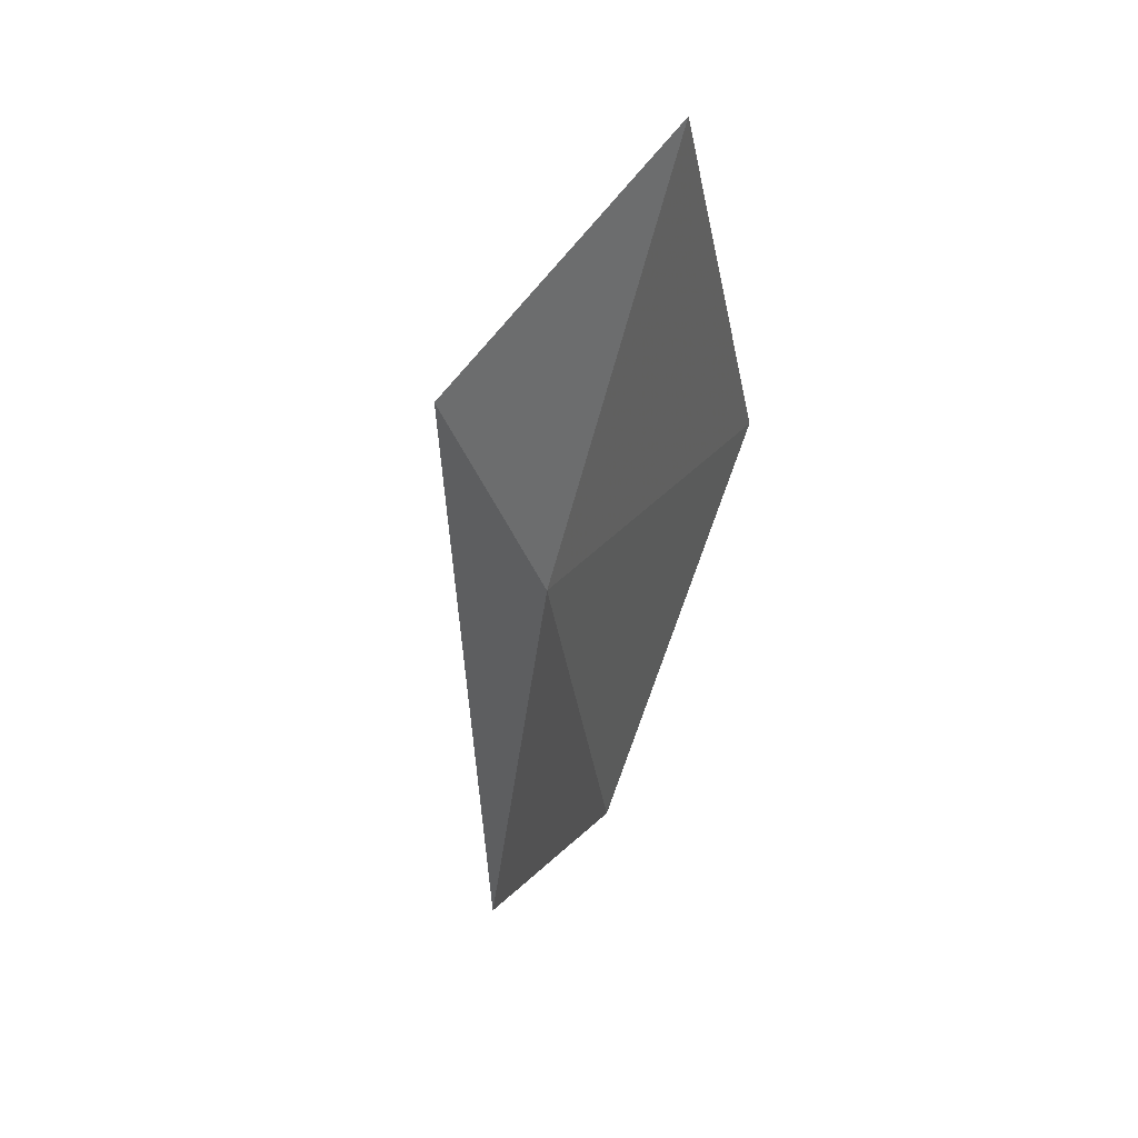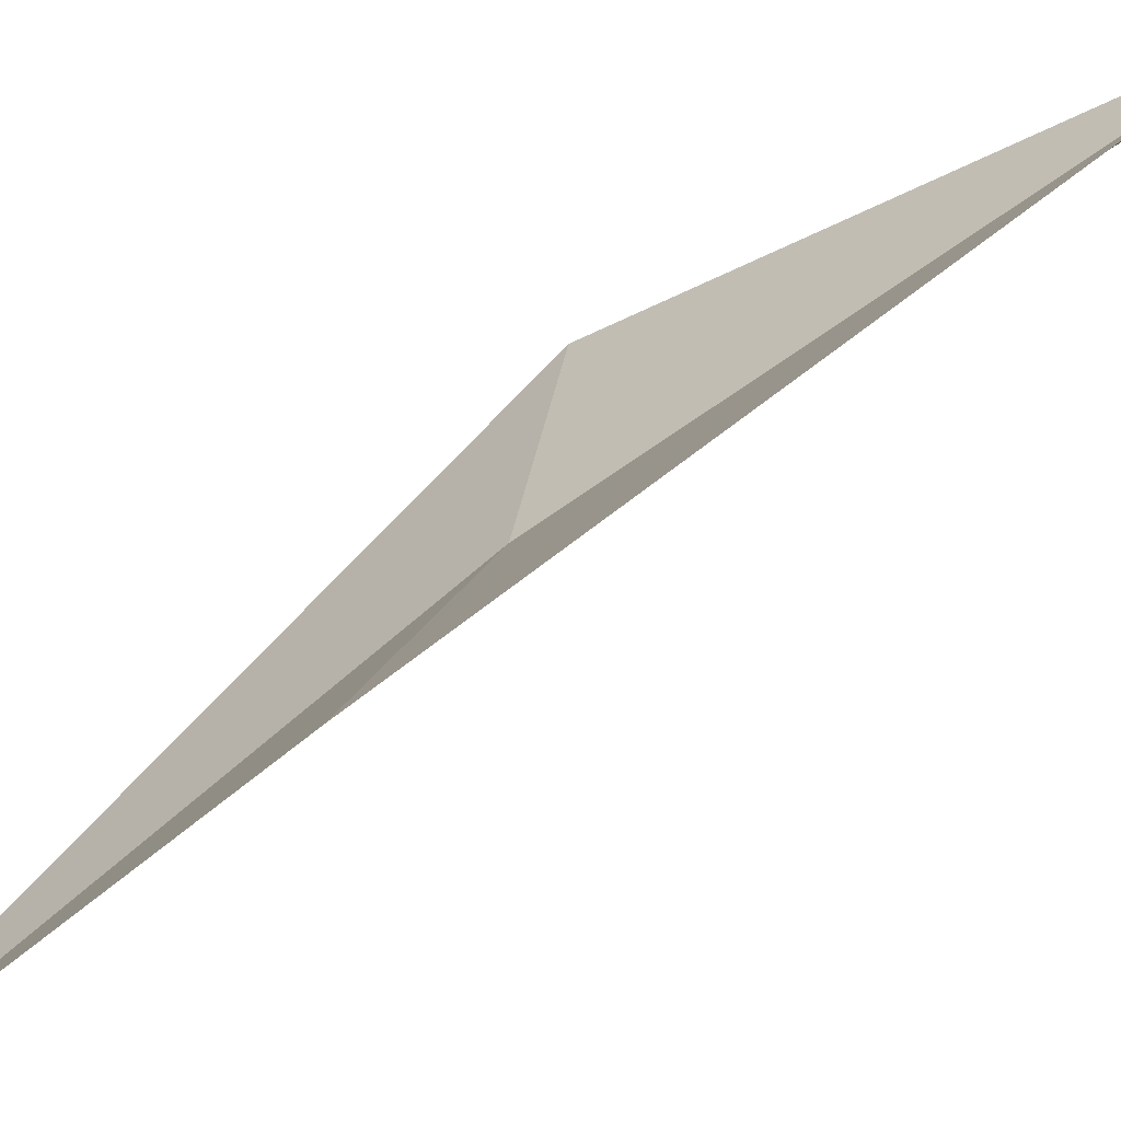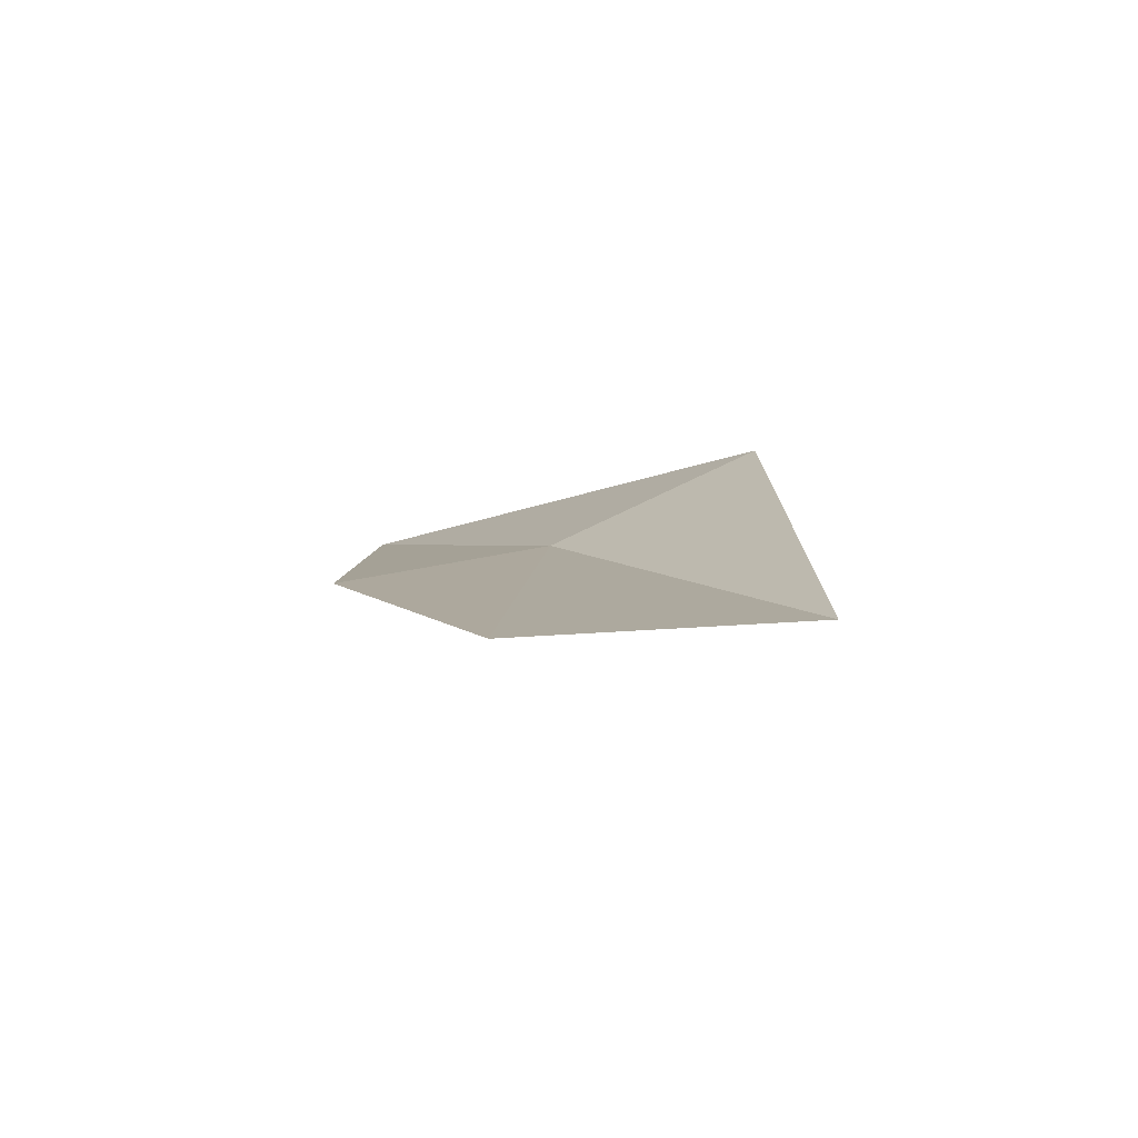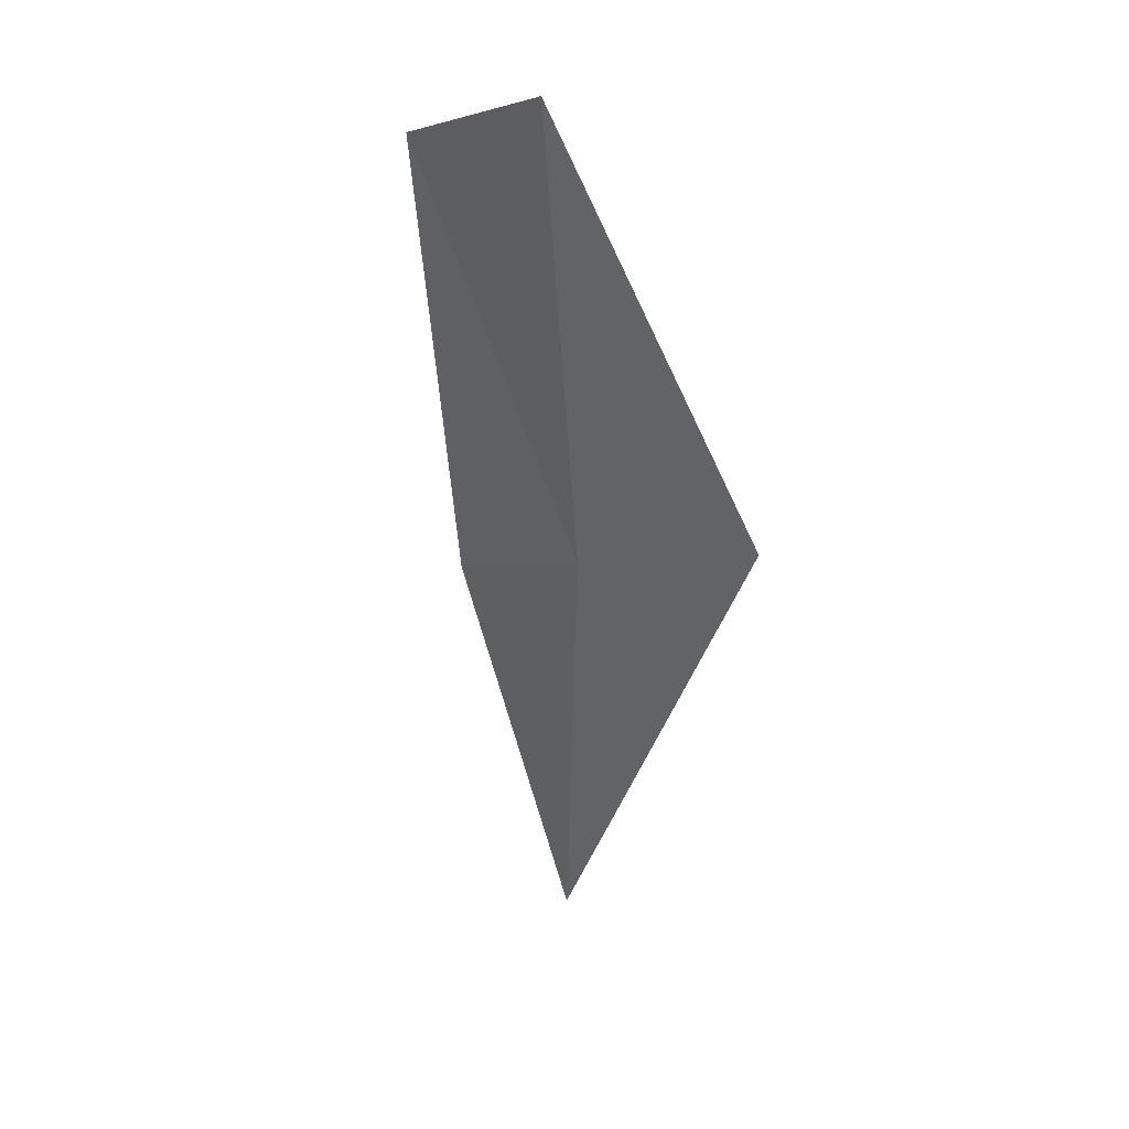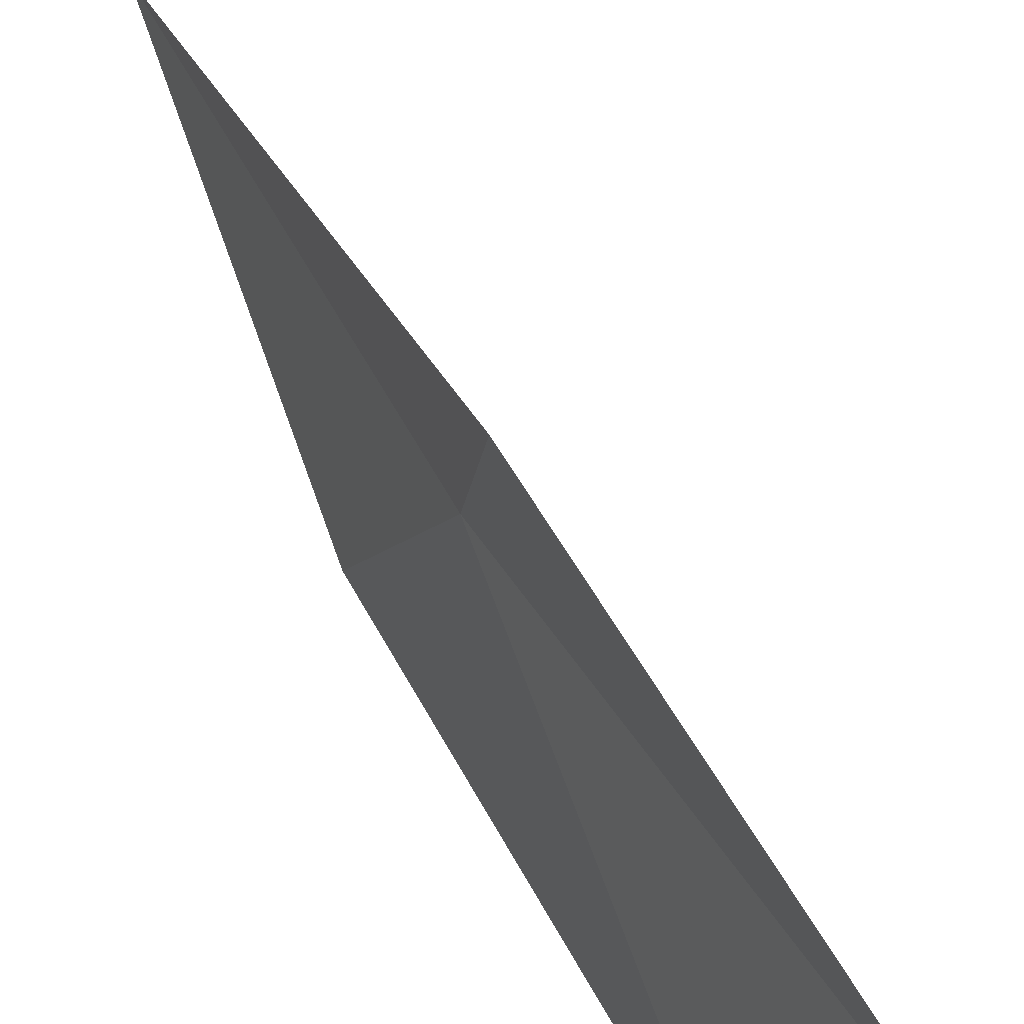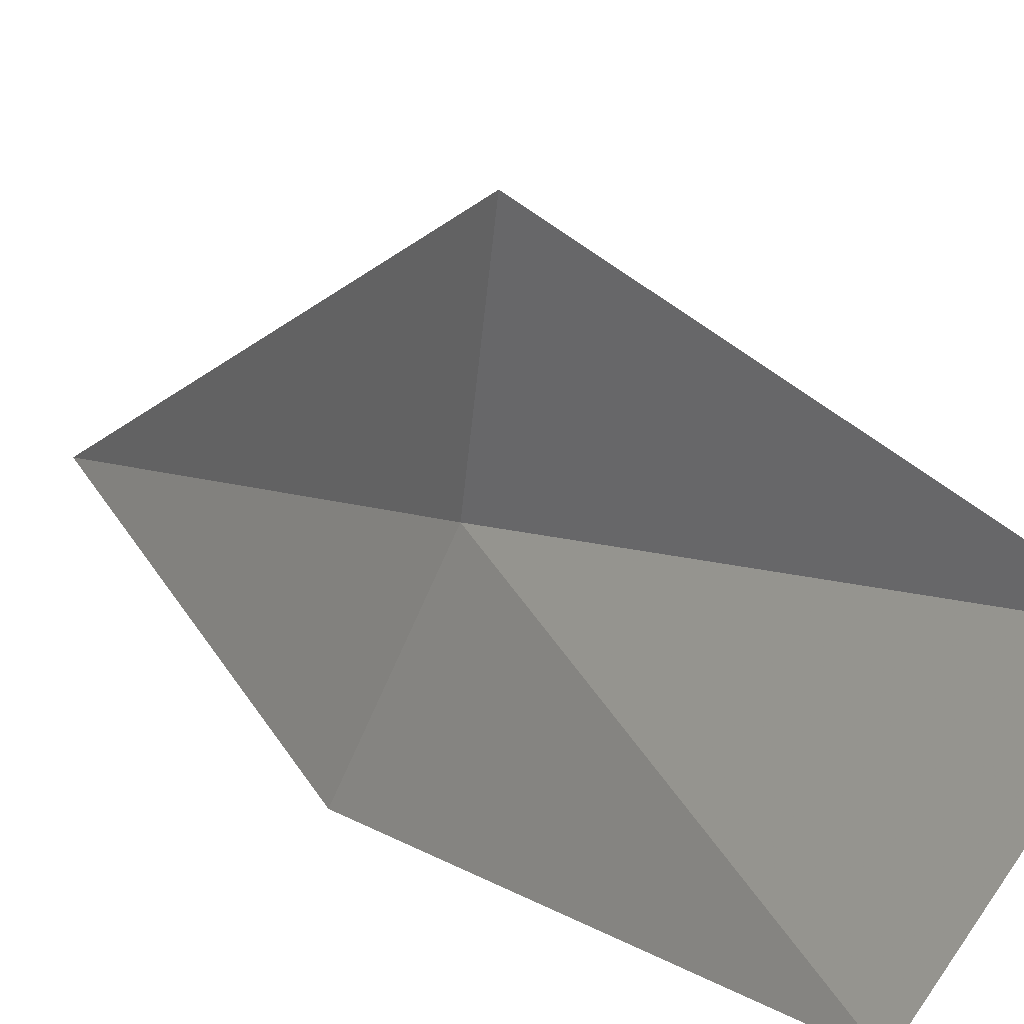
<metadata>
{"format":"obj","ext":"obj","renderer":"f3d","projection":"perspective","resolution":1024,"background":"white","views":[{"elev":68.1,"azim":-34.9,"up":"+Z"},{"elev":-64.4,"azim":-32.2,"up":"+Y"},{"elev":79.1,"azim":62.6,"up":"+Z"},{"elev":12.4,"azim":125.6,"up":"+Z"},{"elev":69.9,"azim":-6.0,"up":"+Y"},{"elev":25.5,"azim":-13.4,"up":"+Y"}]}
</metadata>
<code>
v -19.93 35.94 38.59
v -18.64 36.65 41.08
v -19.85 37.13 38.8
v -20.9 35.18 36.15
v -20.34 34.82 38.35
v -19.27 35.33 40.9
f 1 3 2
f 1 4 3
f 1 5 4
f 1 6 5
f 1 2 6

</code>
